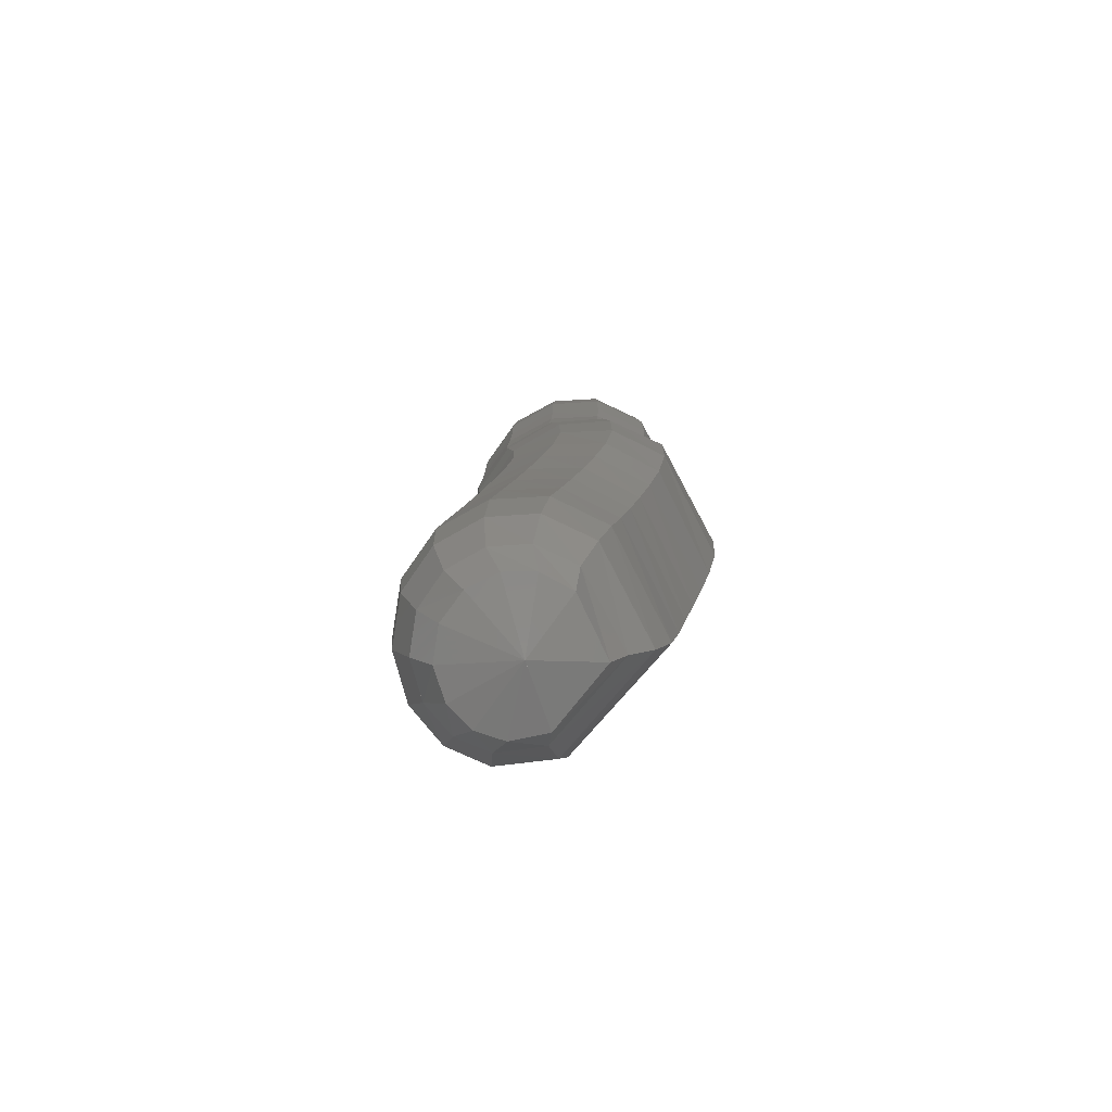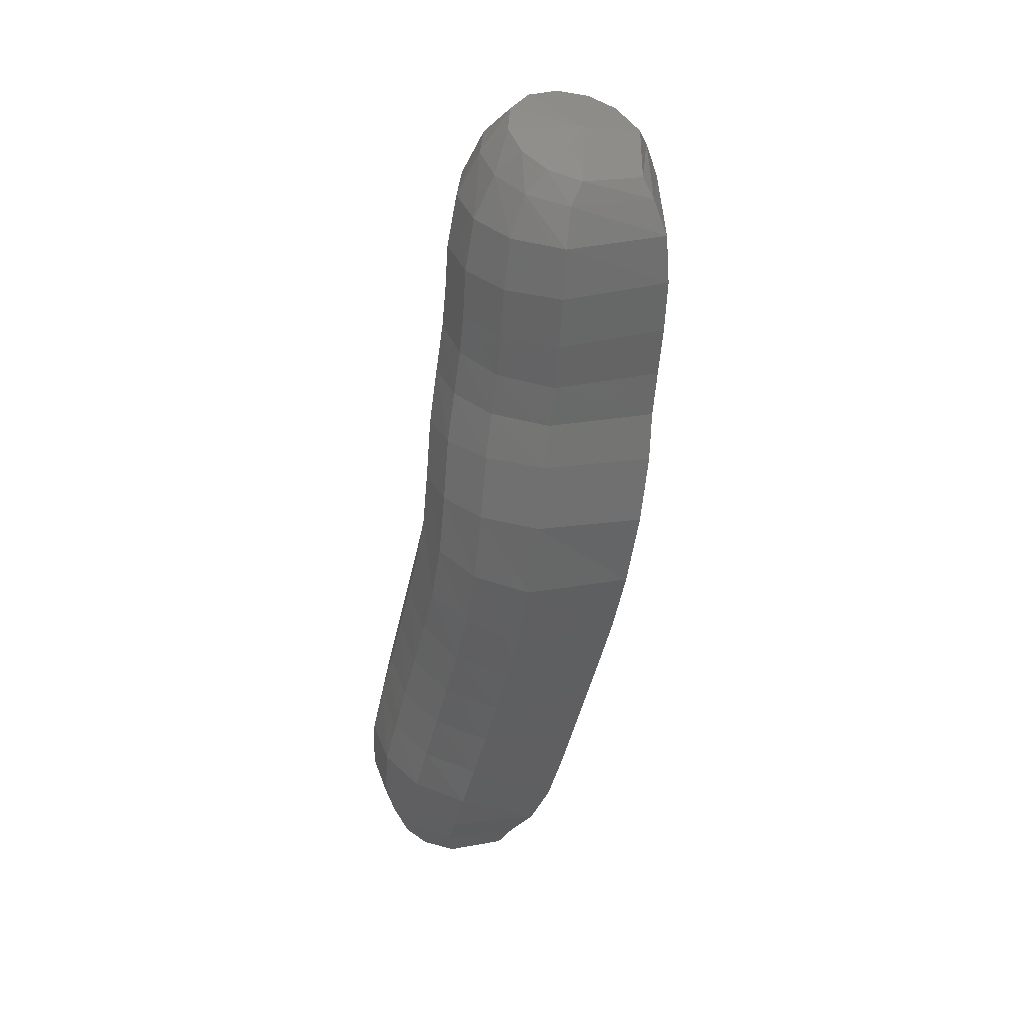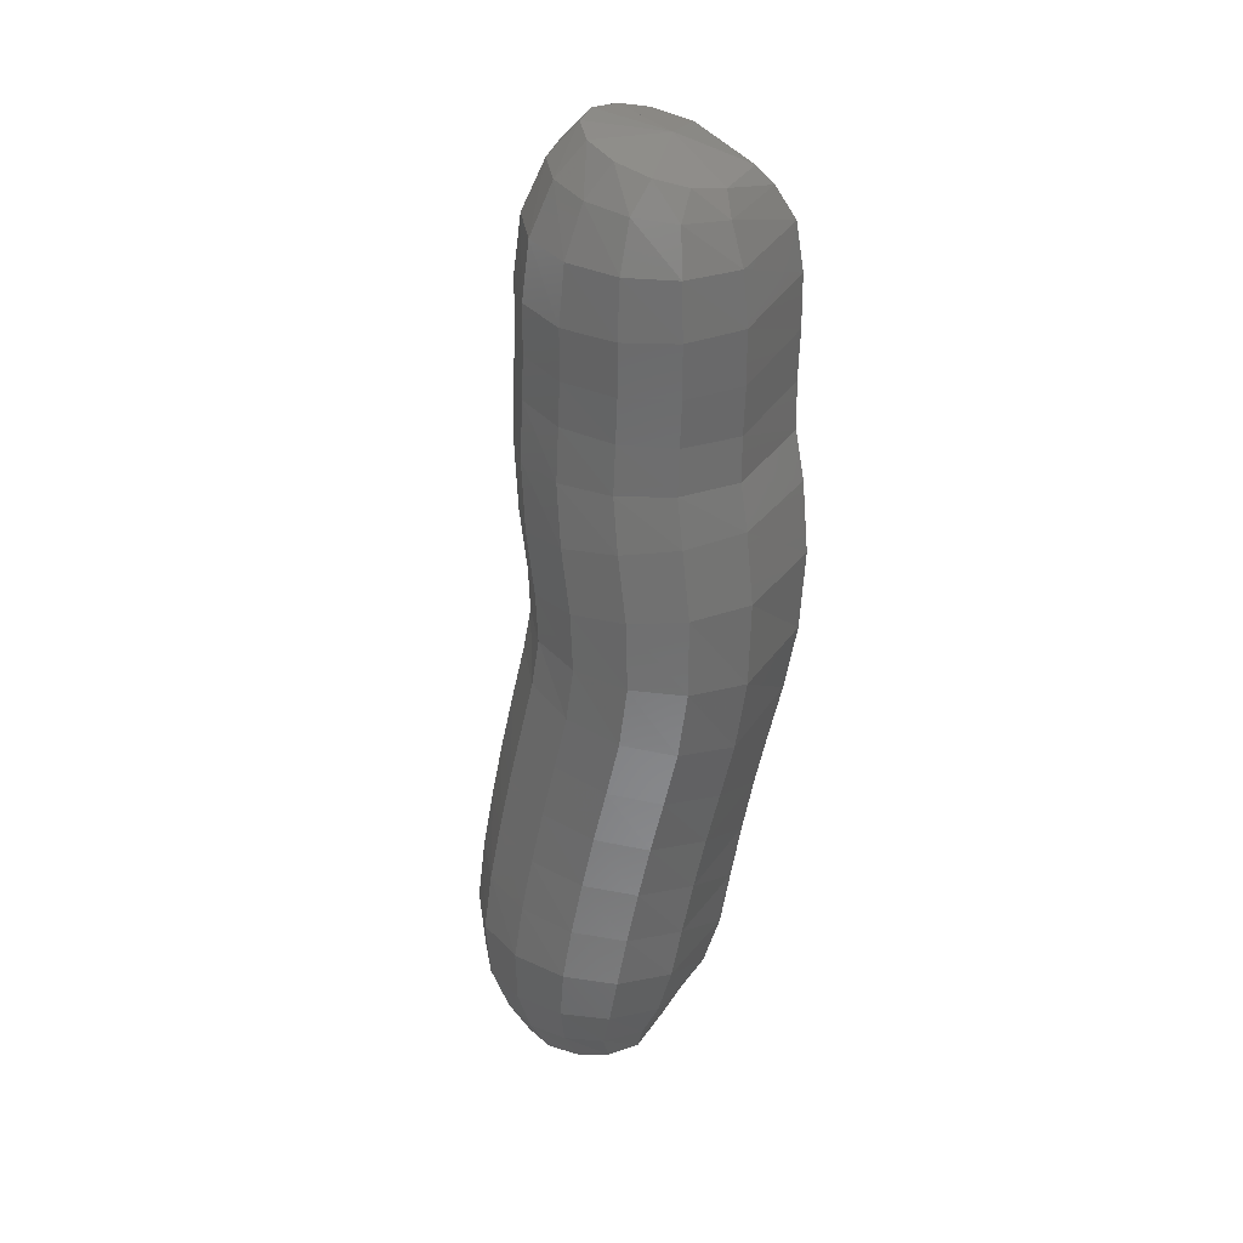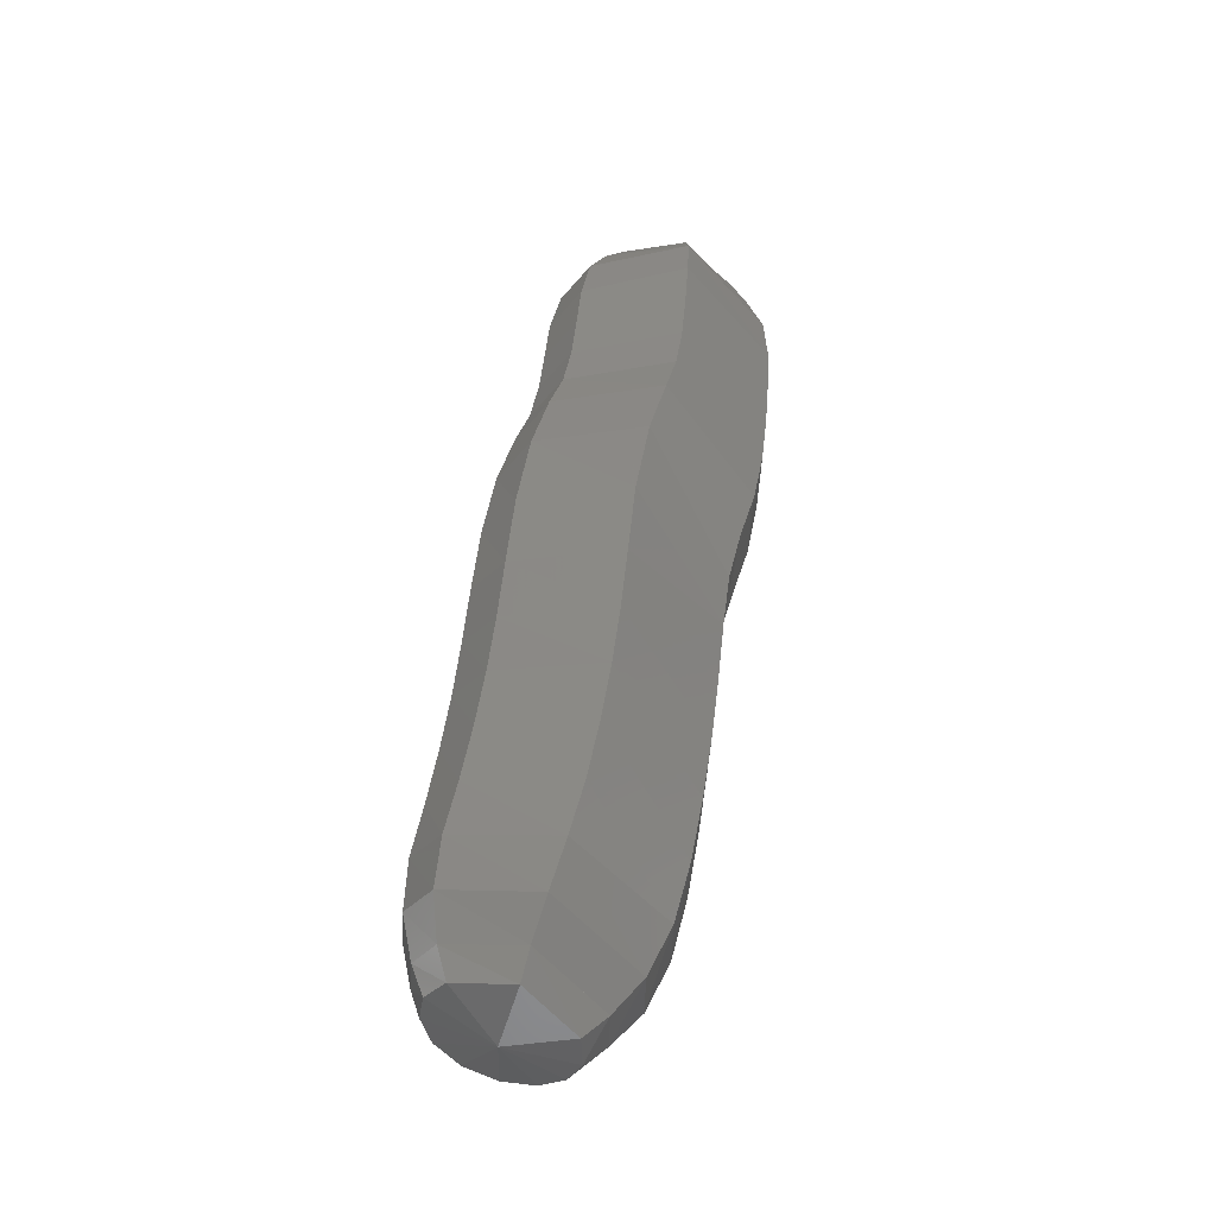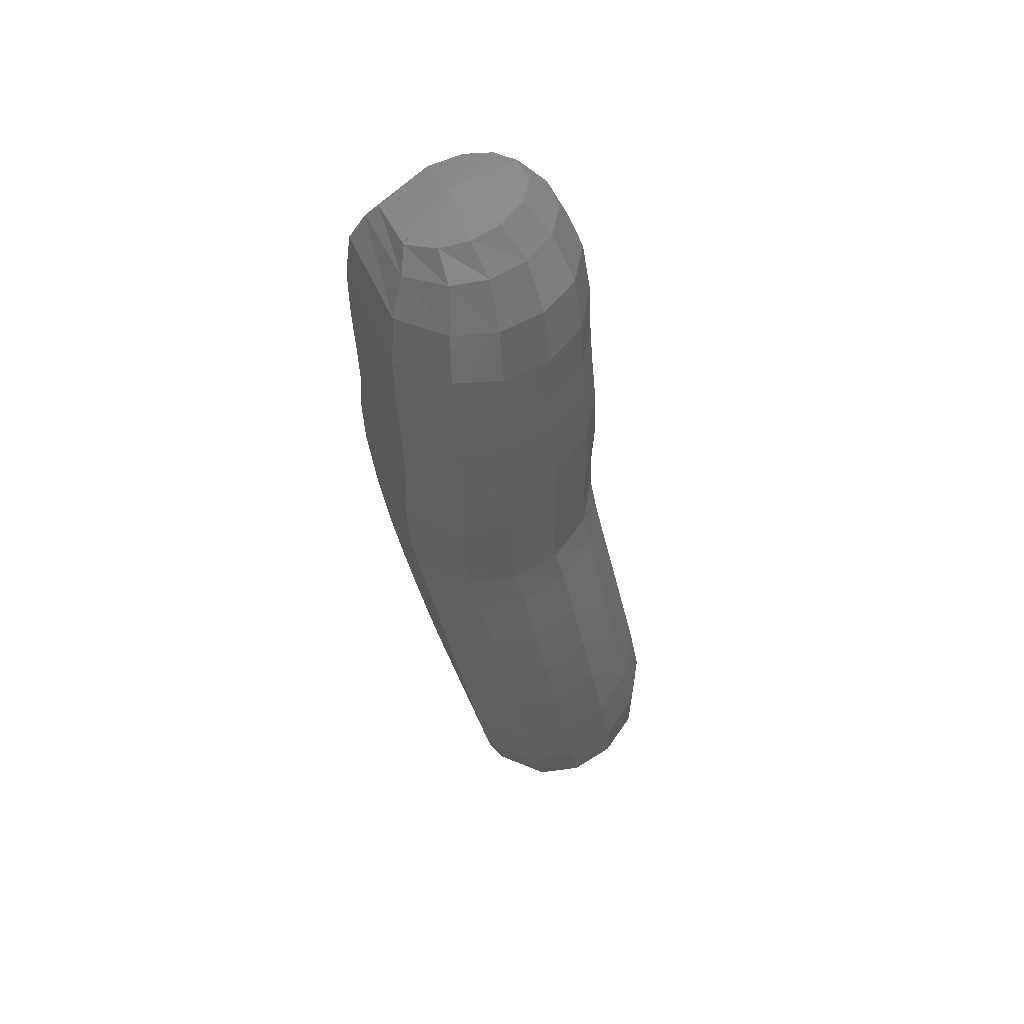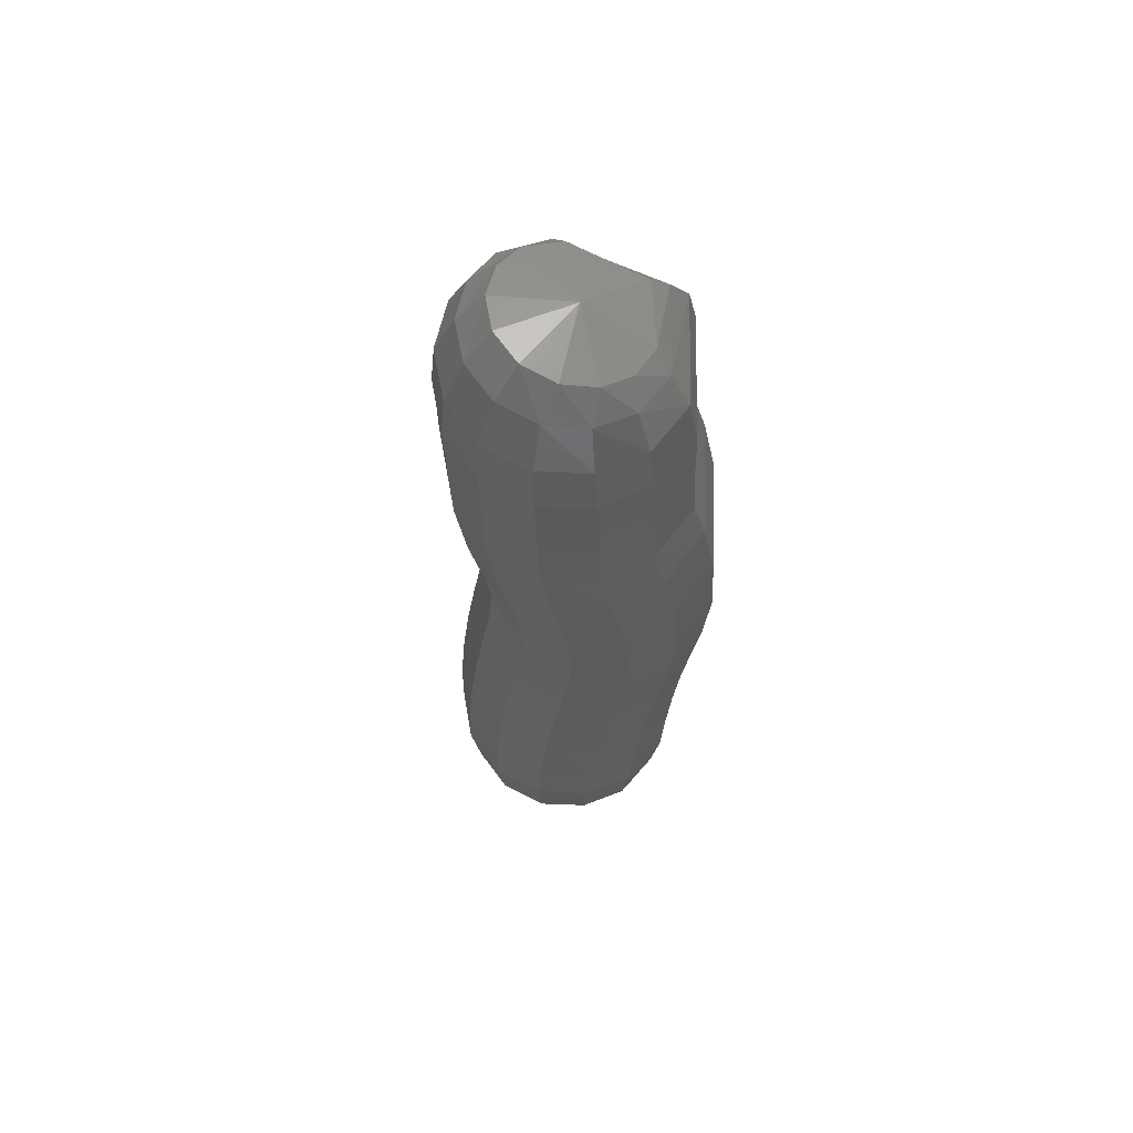
<metadata>
{"format":"stl","ext":"stl","renderer":"f3d","projection":"perspective","resolution":1024,"background":"white","views":[{"elev":-70.0,"azim":62.8,"up":"+Z"},{"elev":39.3,"azim":103.1,"up":"+Z"},{"elev":39.8,"azim":62.5,"up":"+Z"},{"elev":-43.8,"azim":143.2,"up":"+Z"},{"elev":45.2,"azim":-97.9,"up":"+Z"},{"elev":72.0,"azim":36.2,"up":"+Z"}]}
</metadata>
<code>
# stl→obj: 213 verts, 440 faces
v 51.02 -7.576 340.2
v 51.27 -6.976 339.9
v 51.67 -7.459 340
v 51.37 -6.85 339.7
v 51.86 -7.523 339.8
v 51.48 -6.695 339.4
v 52.06 -7.518 339.5
v 51.54 -6.646 339
v 52.16 -7.522 339
v 51.58 -6.656 338.5
v 52.2 -7.538 338.5
v 51.61 -6.685 338
v 52.23 -7.568 338.1
v 51.67 -6.706 337.5
v 52.29 -7.604 337.7
v 51.81 -6.691 337.1
v 52.44 -7.612 337.3
v 51.98 -6.723 336.5
v 52.6 -7.634 336.7
v 52.07 -6.817 335.7
v 52.7 -7.701 335.9
v 52.07 -6.935 335.1
v 52.71 -7.805 335.2
v 52.05 -7.056 334.5
v 52.69 -7.924 334.7
v 52.05 -7.178 334
v 52.68 -8.045 334.2
v 52.08 -7.3 333.5
v 52.7 -8.167 333.7
v 52.12 -7.427 332.9
v 52.73 -8.293 333.2
v 52.18 -7.563 332.4
v 52.77 -8.417 332.7
v 52.22 -7.754 332
v 52.75 -8.535 332.2
v 52.2 -8.002 331.7
v 52.62 -8.634 331.8
v 52.18 -8.154 331.4
v 52.52 -8.627 331.5
v 51.95 -8.763 331.3
v 51.69 -7.784 340.1
v 51.85 -7.951 339.9
v 52.04 -8.039 339.5
v 52.14 -8.078 339.1
v 52.18 -8.097 338.6
v 52.21 -8.128 338.1
v 52.27 -8.173 337.7
v 52.42 -8.197 337.3
v 52.58 -8.212 336.7
v 52.68 -8.262 336
v 52.69 -8.356 335.3
v 52.67 -8.473 334.8
v 52.67 -8.595 334.3
v 52.67 -8.717 333.8
v 52.7 -8.842 333.3
v 52.74 -8.959 332.8
v 52.71 -9.03 332.3
v 52.6 -9.036 331.9
v 52.53 -8.946 331.6
v 51.56 -8.045 340.2
v 51.65 -8.28 339.9
v 51.8 -8.441 339.6
v 51.88 -8.506 339
v 51.92 -8.527 338.6
v 51.95 -8.559 338.2
v 52.01 -8.611 337.7
v 52.16 -8.646 337.2
v 52.32 -8.657 336.6
v 52.42 -8.693 336
v 52.43 -8.78 335.4
v 52.42 -8.897 334.9
v 52.41 -9.018 334.4
v 52.41 -9.14 333.9
v 52.43 -9.264 333.4
v 52.47 -9.376 332.9
v 52.47 -9.411 332.4
v 52.41 -9.346 331.9
v 52.39 -9.203 331.6
v 51.3 -8.234 340.2
v 51.32 -8.5 340
v 51.4 -8.709 339.6
v 51.46 -8.792 339
v 51.49 -8.814 338.6
v 51.52 -8.846 338.2
v 51.58 -8.903 337.7
v 51.73 -8.946 337.1
v 51.89 -8.954 336.5
v 51.98 -8.981 336
v 52 -9.063 335.5
v 51.99 -9.179 335
v 51.97 -9.3 334.5
v 51.98 -9.422 333.9
v 52 -9.546 333.4
v 52.04 -9.654 332.9
v 52.08 -9.665 332.3
v 52.1 -9.552 331.9
v 52.15 -9.388 331.5
v 50.97 -8.29 340.3
v 50.92 -8.556 340
v 50.92 -8.777 339.5
v 50.95 -8.865 339
v 50.98 -8.887 338.5
v 51 -8.92 338.1
v 51.06 -8.977 337.6
v 51.21 -9.023 337
v 51.38 -9.03 336.4
v 51.47 -9.055 336
v 51.49 -9.136 335.5
v 51.47 -9.251 335
v 51.46 -9.372 334.5
v 51.46 -9.494 333.9
v 51.48 -9.618 333.4
v 51.54 -9.725 332.8
v 51.63 -9.73 332.3
v 51.73 -9.605 331.8
v 51.84 -9.444 331.5
v 50.64 -8.19 340.3
v 50.54 -8.434 340
v 50.46 -8.628 339.5
v 50.46 -8.706 339
v 50.49 -8.728 338.5
v 50.51 -8.76 338.1
v 50.57 -8.815 337.5
v 50.72 -8.857 336.8
v 50.88 -8.865 336.3
v 50.98 -8.895 335.9
v 50.99 -8.979 335.5
v 50.97 -9.094 335
v 50.96 -9.215 334.4
v 50.97 -9.337 333.9
v 50.99 -9.462 333.3
v 51.06 -9.571 332.7
v 51.19 -9.589 332.2
v 51.38 -9.49 331.7
v 51.54 -9.345 331.4
v 50.41 -7.964 340.2
v 50.25 -8.167 339.9
v 50.11 -8.303 339.5
v 50.09 -8.36 338.9
v 50.11 -8.38 338.5
v 50.14 -8.411 338
v 50.2 -8.461 337.4
v 50.35 -8.492 336.7
v 50.51 -8.505 336.2
v 50.6 -8.545 335.8
v 50.61 -8.635 335.5
v 50.6 -8.752 334.9
v 50.58 -8.873 334.4
v 50.59 -8.995 333.8
v 50.62 -9.12 333.2
v 50.7 -9.233 332.6
v 50.87 -9.28 332
v 51.12 -9.24 331.6
v 51.33 -9.123 331.3
v 50.3 -7.686 340.1
v 50.1 -7.824 339.9
v 49.94 -7.885 339.4
v 49.91 -7.914 338.9
v 49.93 -7.931 338.4
v 49.96 -7.962 338
v 50.02 -8.004 337.4
v 50.16 -8.024 336.7
v 50.33 -8.041 336.1
v 50.42 -8.096 335.7
v 50.42 -8.193 335.4
v 50.41 -8.311 334.8
v 50.4 -8.432 334.3
v 50.41 -8.554 333.7
v 50.45 -8.679 333.1
v 50.53 -8.799 332.5
v 50.72 -8.883 331.9
v 51 -8.917 331.6
v 51.24 -8.85 331.3
v 50.34 -7.411 340.1
v 50.13 -7.472 339.8
v 49.97 -7.456 339.4
v 49.94 -7.456 338.9
v 49.97 -7.471 338.4
v 49.99 -7.501 338
v 50.05 -7.536 337.3
v 50.2 -7.543 336.7
v 50.37 -7.565 336.1
v 50.46 -7.634 335.7
v 50.45 -7.739 335.3
v 50.44 -7.858 334.7
v 50.43 -7.98 334.2
v 50.45 -8.102 333.6
v 50.49 -8.227 333
v 50.58 -8.353 332.4
v 50.77 -8.476 331.9
v 51.03 -8.587 331.5
v 51.03 -8.586 331.5
v 51.29 -8.58 331.3
v 50.56 -7.133 340
v 50.39 -7.09 339.8
v 50.29 -6.989 339.4
v 50.28 -6.958 338.9
v 50.31 -6.971 338.4
v 50.34 -7 337.9
v 50.4 -7.026 337.4
v 50.54 -7.02 336.7
v 50.37 -7.566 336.1
v 50.72 -7.048 336.1
v 50.8 -7.132 335.6
v 50.8 -7.245 335.2
v 50.78 -7.366 334.6
v 50.78 -7.487 334.1
v 50.8 -7.609 333.5
v 50.84 -7.736 332.9
v 50.93 -7.868 332.3
v 51.09 -8.032 331.8
v 51.29 -8.227 331.5
v 51.5 -8.308 331.3
f 1 1 2
f 2 1 3
f 2 3 4
f 4 3 5
f 4 5 6
f 6 5 7
f 6 7 8
f 8 7 9
f 8 9 10
f 10 9 11
f 10 11 12
f 12 11 13
f 12 13 14
f 14 13 15
f 14 15 16
f 16 15 17
f 16 17 18
f 18 17 19
f 18 19 20
f 20 19 21
f 20 21 22
f 22 21 23
f 22 23 24
f 24 23 25
f 24 25 26
f 26 25 27
f 26 27 28
f 28 27 29
f 28 29 30
f 30 29 31
f 30 31 32
f 32 31 33
f 32 33 34
f 34 33 35
f 34 35 36
f 36 35 37
f 36 37 38
f 38 37 39
f 38 39 40
f 40 39 40
f 1 1 3
f 3 1 41
f 3 41 5
f 5 41 42
f 5 42 7
f 7 42 43
f 7 43 9
f 9 43 44
f 9 44 11
f 11 44 45
f 11 45 13
f 13 45 46
f 13 46 15
f 15 46 47
f 15 47 17
f 17 47 48
f 17 48 19
f 19 48 49
f 19 49 21
f 21 49 50
f 21 50 23
f 23 50 51
f 23 51 25
f 25 51 52
f 25 52 27
f 27 52 53
f 27 53 29
f 29 53 54
f 29 54 31
f 31 54 55
f 31 55 33
f 33 55 56
f 33 56 35
f 35 56 57
f 35 57 37
f 37 57 58
f 37 58 39
f 39 58 59
f 39 59 40
f 40 59 40
f 1 1 41
f 41 1 60
f 41 60 42
f 42 60 61
f 42 61 43
f 43 61 62
f 43 62 44
f 44 62 63
f 44 63 45
f 45 63 64
f 45 64 46
f 46 64 65
f 46 65 47
f 47 65 66
f 47 66 48
f 48 66 67
f 48 67 49
f 49 67 68
f 49 68 50
f 50 68 69
f 50 69 51
f 51 69 70
f 51 70 52
f 52 70 71
f 52 71 53
f 53 71 72
f 53 72 54
f 54 72 73
f 54 73 55
f 55 73 74
f 55 74 56
f 56 74 75
f 56 75 57
f 57 75 76
f 57 76 58
f 58 76 77
f 58 77 59
f 59 77 78
f 59 78 40
f 40 78 40
f 1 1 60
f 60 1 79
f 60 79 61
f 61 79 80
f 61 80 62
f 62 80 81
f 62 81 63
f 63 81 82
f 63 82 64
f 64 82 83
f 64 83 65
f 65 83 84
f 65 84 66
f 66 84 85
f 66 85 67
f 67 85 86
f 67 86 68
f 68 86 87
f 68 87 69
f 69 87 88
f 69 88 70
f 70 88 89
f 70 89 71
f 71 89 90
f 71 90 72
f 72 90 91
f 72 91 73
f 73 91 92
f 73 92 74
f 74 92 93
f 74 93 75
f 75 93 94
f 75 94 76
f 76 94 95
f 76 95 77
f 77 95 96
f 77 96 78
f 78 96 97
f 78 97 40
f 40 97 40
f 1 1 79
f 79 1 98
f 79 98 80
f 80 98 99
f 80 99 81
f 81 99 100
f 81 100 82
f 82 100 101
f 82 101 83
f 83 101 102
f 83 102 84
f 84 102 103
f 84 103 85
f 85 103 104
f 85 104 86
f 86 104 105
f 86 105 87
f 87 105 106
f 87 106 88
f 88 106 107
f 88 107 89
f 89 107 108
f 89 108 90
f 90 108 109
f 90 109 91
f 91 109 110
f 91 110 92
f 92 110 111
f 92 111 93
f 93 111 112
f 93 112 94
f 94 112 113
f 94 113 95
f 95 113 114
f 95 114 96
f 96 114 115
f 96 115 97
f 97 115 116
f 97 116 40
f 40 116 40
f 1 1 98
f 98 1 117
f 98 117 99
f 99 117 118
f 99 118 100
f 100 118 119
f 100 119 101
f 101 119 120
f 101 120 102
f 102 120 121
f 102 121 103
f 103 121 122
f 103 122 104
f 104 122 123
f 104 123 105
f 105 123 124
f 105 124 106
f 106 124 125
f 106 125 107
f 107 125 126
f 107 126 108
f 108 126 127
f 108 127 109
f 109 127 128
f 109 128 110
f 110 128 129
f 110 129 111
f 111 129 130
f 111 130 112
f 112 130 131
f 112 131 113
f 113 131 132
f 113 132 114
f 114 132 133
f 114 133 115
f 115 133 134
f 115 134 116
f 116 134 135
f 116 135 40
f 40 135 40
f 1 1 117
f 117 1 136
f 117 136 118
f 118 136 137
f 118 137 119
f 119 137 138
f 119 138 120
f 120 138 139
f 120 139 121
f 121 139 140
f 121 140 122
f 122 140 141
f 122 141 123
f 123 141 142
f 123 142 124
f 124 142 143
f 124 143 125
f 125 143 144
f 125 144 126
f 126 144 145
f 126 145 127
f 127 145 146
f 127 146 128
f 128 146 147
f 128 147 129
f 129 147 148
f 129 148 130
f 130 148 149
f 130 149 131
f 131 149 150
f 131 150 132
f 132 150 151
f 132 151 133
f 133 151 152
f 133 152 134
f 134 152 153
f 134 153 135
f 135 153 154
f 135 154 40
f 40 154 40
f 1 1 136
f 136 1 155
f 136 155 137
f 137 155 156
f 137 156 138
f 138 156 157
f 138 157 139
f 139 157 158
f 139 158 140
f 140 158 159
f 140 159 141
f 141 159 160
f 141 160 142
f 142 160 161
f 142 161 143
f 143 161 162
f 143 162 144
f 144 162 163
f 144 163 145
f 145 163 164
f 145 164 146
f 146 164 165
f 146 165 147
f 147 165 166
f 147 166 148
f 148 166 167
f 148 167 149
f 149 167 168
f 149 168 150
f 150 168 169
f 150 169 151
f 151 169 170
f 151 170 152
f 152 170 171
f 152 171 153
f 153 171 172
f 153 172 154
f 154 172 173
f 154 173 40
f 40 173 40
f 1 1 155
f 155 1 174
f 155 174 156
f 156 174 175
f 156 175 157
f 157 175 176
f 157 176 158
f 158 176 177
f 158 177 159
f 159 177 178
f 159 178 160
f 160 178 179
f 160 179 161
f 161 179 180
f 161 180 162
f 162 180 181
f 162 181 163
f 163 181 182
f 163 182 164
f 164 182 183
f 164 183 165
f 165 183 184
f 165 184 166
f 166 184 185
f 166 185 167
f 167 185 186
f 167 186 168
f 168 186 187
f 168 187 169
f 169 187 188
f 169 188 170
f 170 188 189
f 170 189 171
f 171 189 190
f 171 190 172
f 172 190 191
f 172 192 173
f 173 192 193
f 173 193 40
f 40 193 40
f 1 1 174
f 174 1 194
f 174 194 175
f 175 194 195
f 175 195 176
f 176 195 196
f 176 196 177
f 177 196 197
f 177 197 178
f 178 197 198
f 178 198 179
f 179 198 199
f 179 199 180
f 180 199 200
f 180 200 181
f 181 200 201
f 181 201 202
f 202 201 203
f 182 203 183
f 183 203 204
f 183 204 184
f 184 204 205
f 184 205 185
f 185 205 206
f 185 206 186
f 186 206 207
f 186 207 187
f 187 207 208
f 187 208 188
f 188 208 209
f 188 209 189
f 189 209 210
f 189 210 190
f 190 210 211
f 190 211 191
f 191 211 212
f 192 212 193
f 193 212 213
f 193 213 40
f 40 213 40
f 1 1 194
f 194 1 2
f 194 2 195
f 195 2 4
f 195 4 196
f 196 4 6
f 196 6 197
f 197 6 8
f 197 8 198
f 198 8 10
f 198 10 199
f 199 10 12
f 199 12 200
f 200 12 14
f 200 14 201
f 201 14 16
f 201 16 203
f 203 16 18
f 203 18 204
f 204 18 20
f 204 20 205
f 205 20 22
f 205 22 206
f 206 22 24
f 206 24 207
f 207 24 26
f 207 26 208
f 208 26 28
f 208 28 209
f 209 28 30
f 209 30 210
f 210 30 32
f 210 32 211
f 211 32 34
f 211 34 212
f 212 34 36
f 212 36 213
f 213 36 38
f 213 38 40
f 40 38 40

</code>
